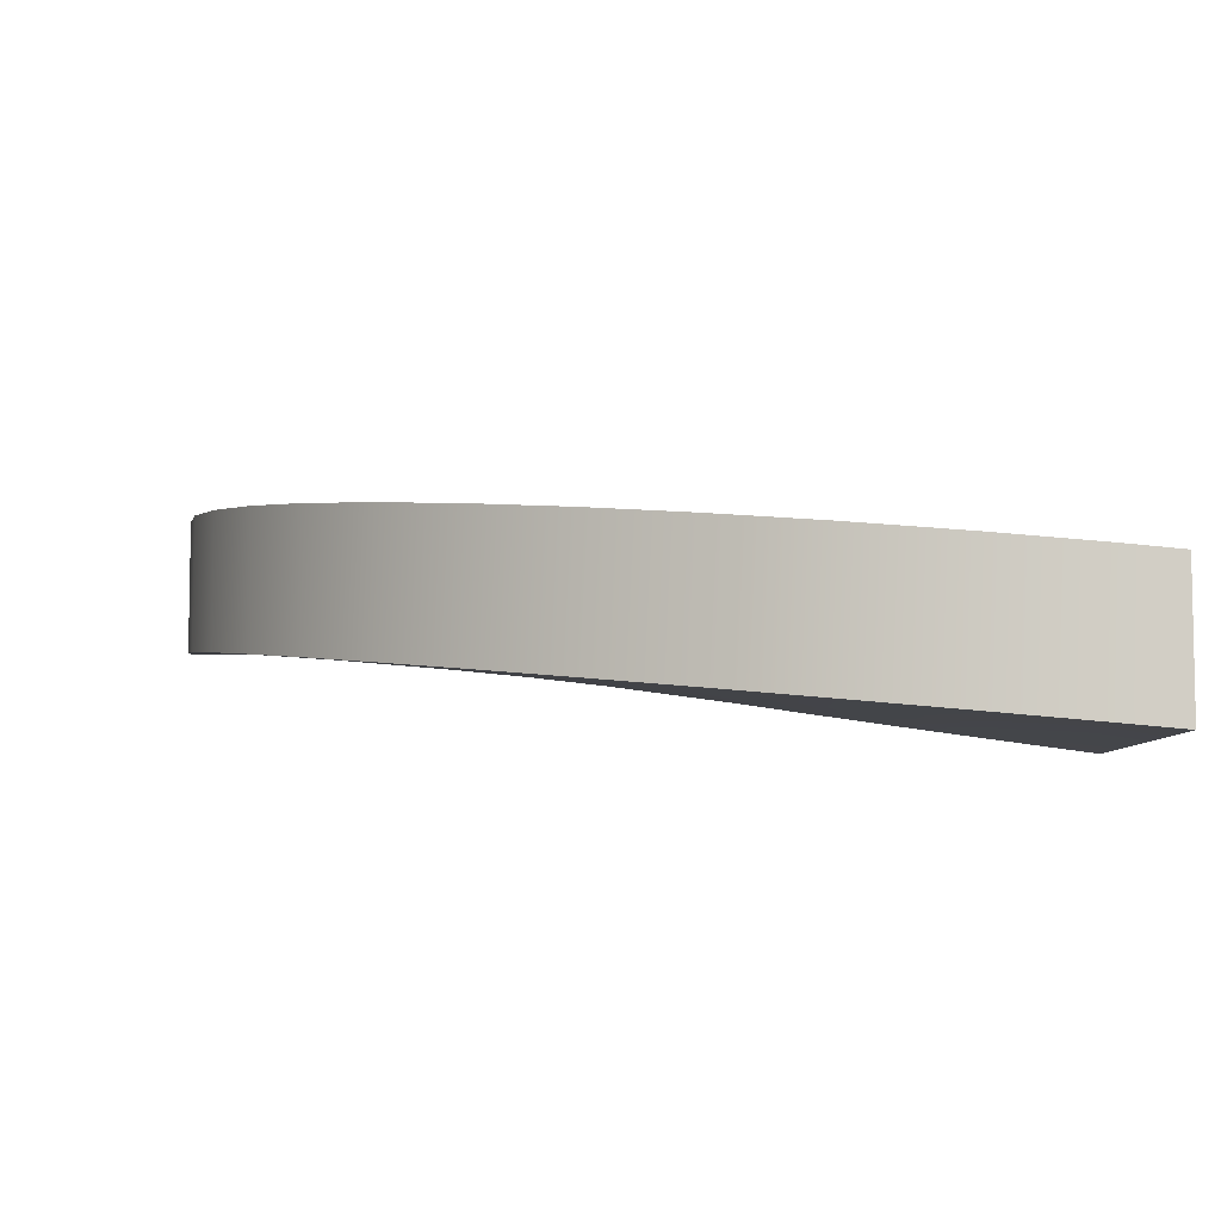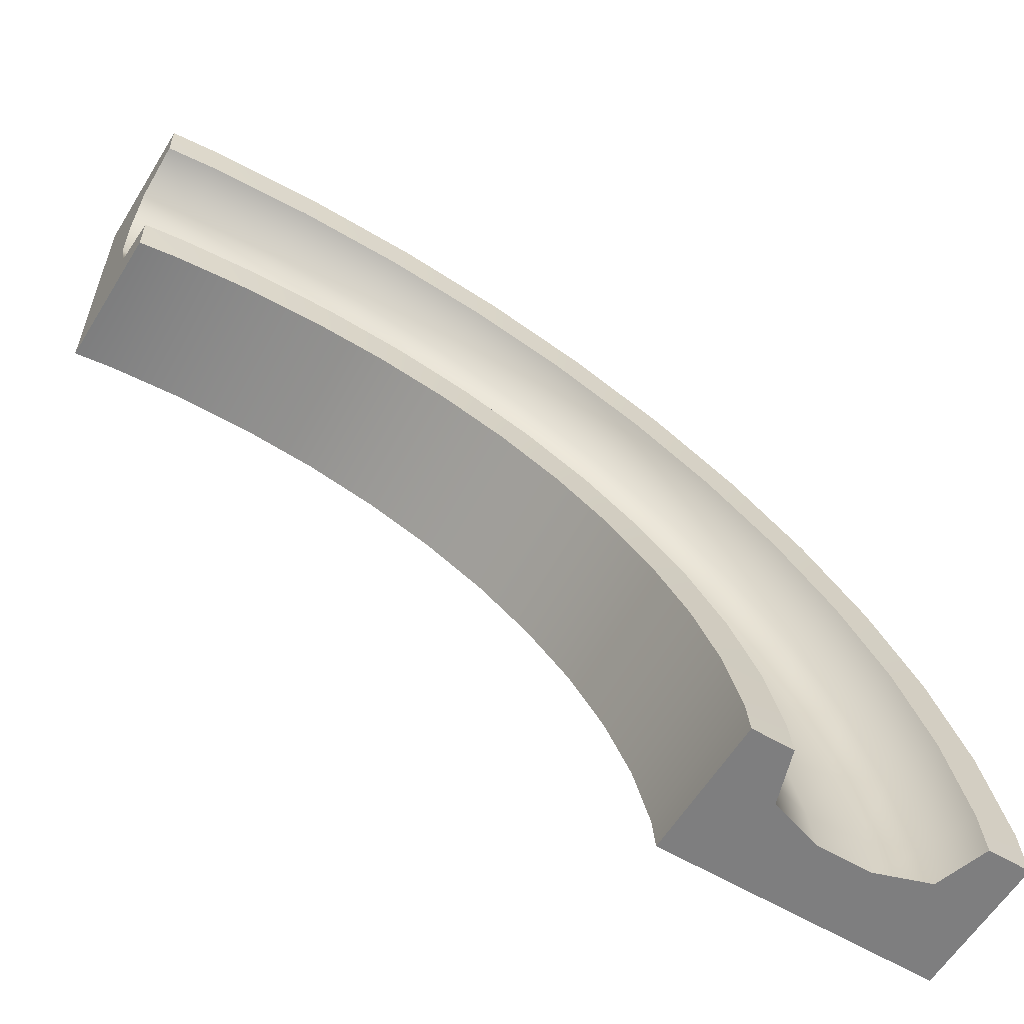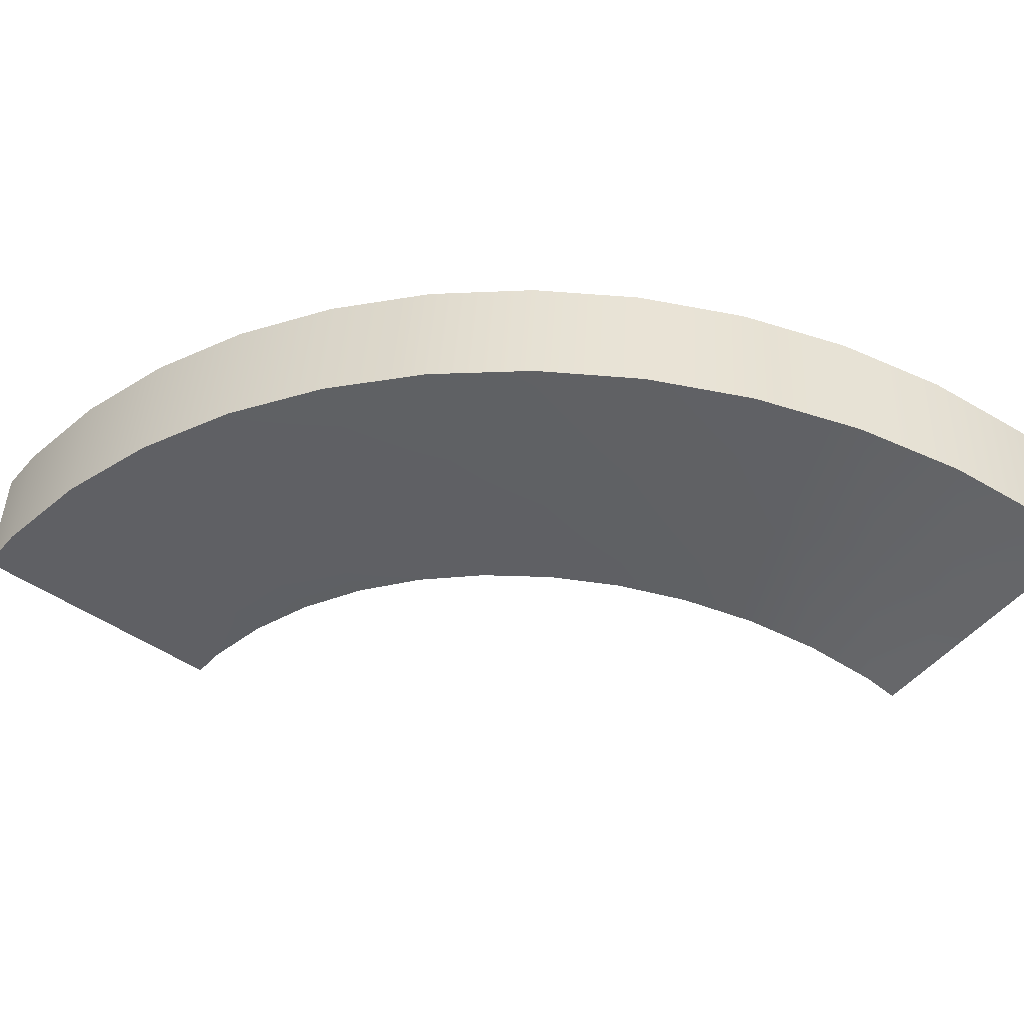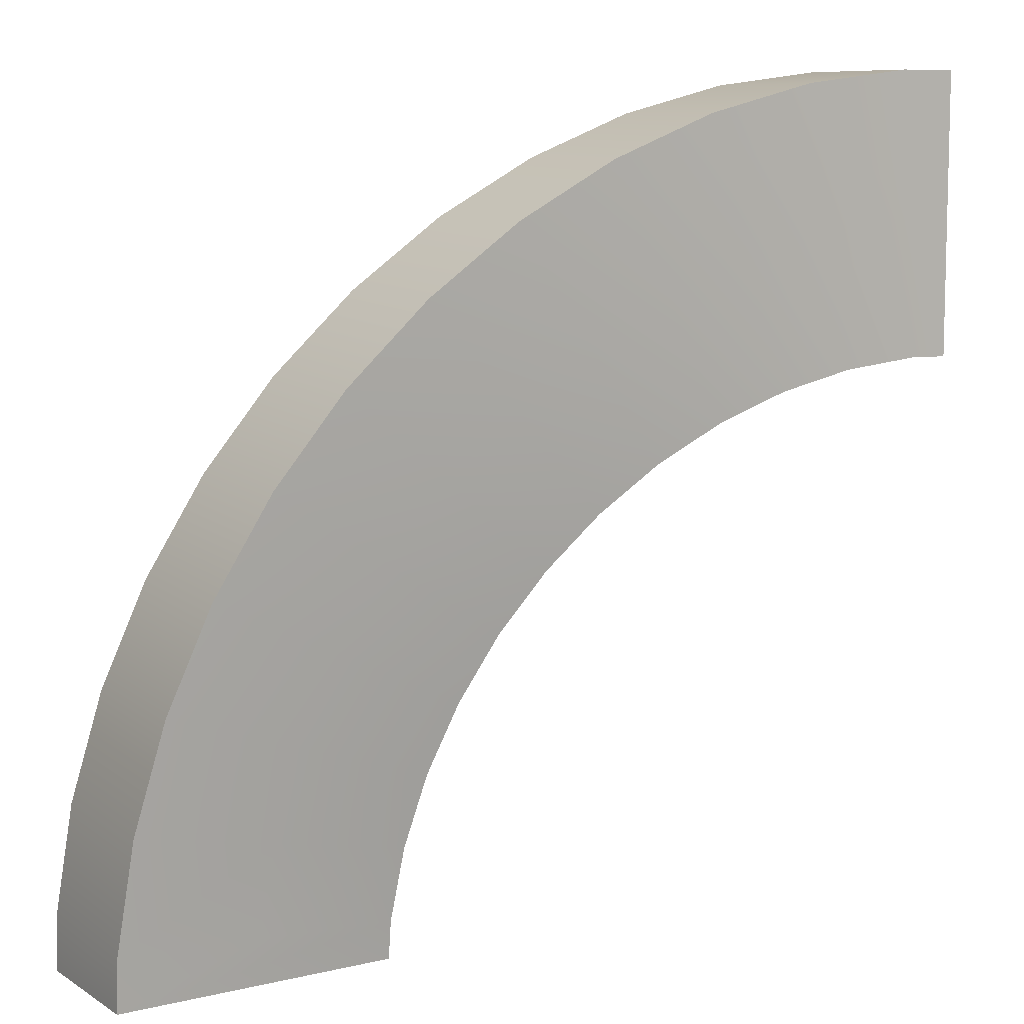
<metadata>
{"format":"obj","ext":"obj","renderer":"f3d","projection":"perspective","resolution":1024,"background":"white","views":[{"elev":-7.0,"azim":-4.2,"up":"+Y"},{"elev":-59.4,"azim":148.6,"up":"+Z"},{"elev":-49.1,"azim":-37.7,"up":"+Y"},{"elev":8.8,"azim":-32.7,"up":"+Z"}]}
</metadata>
<code>
g helix-large-quarter-right
v -1.099 0.75 -1.5 1 1 1
v -1.1 0.7336 -1.33 1 1 1
v -1.288 0.7961 -1.32 1 1 1
v -0.7119 0.8125 -1.5 1 1 1
v -0.7126 0.7961 -1.352 1 1 1
v -0.9002 0.7336 -1.341 1 1 1
v -0.6494 1 -1.5 1 1 1
v -0.8994 0.75 -1.5 1 1 1
v -0.09011 0.4769 0.3133 1 1 1
v 0.04786 0.431 0.6707 1 1 1
v -0.2229 0.4769 0.4634 1 1 1
v -0.6533 0.7733 0.3864 1 1 1
v -0.6059 0.5858 0.3454 1 1 1
v -0.3889 0.7269 0.6511 1 1 1
v -0.05702 0.4935 0.8267 1 1 1
v -1.287 0.8125 -1.5 1 1 1
v -1.35 0.9836 -1.316 1 1 1
v -1.349 1 -1.5 1 1 1
v -1.304 0.9469 -0.9443 1 1 1
v 0.0759 0.7269 0.1257 1 1 1
v 0.0344 0.5394 0.1726 1 1 1
v -0.1232 0.7733 -0.07315 1 1 1
v 0.2646 0.4935 0.3485 1 1 1
v 0.1597 0.431 0.5044 1 1 1
v -0.65 0.9836 -1.355 1 1 1
v 0.5161 0.4487 0.4927 1 1 1
v 0.2996 0.681 0.2965 1 1 1
v 0.3437 0.3862 0.8406 1 1 1
v 0.2603 0.4487 1.009 1 1 1
v -0.3474 0.5394 0.6042 1 1 1
v -0.09198 0.681 0.8786 1 1 1
v 0.4327 0.3862 0.6611 1 1 1
v 0.544 0.6362 0.4366 1 1 1
v -0.1706 0.5858 -0.03211 1 1 1
v -0.3125 0.5233 0.09099 1 1 1
v -0.3468 0.6317 -0.2621 1 1 1
v -0.5037 0.5692 -0.1588 1 1 1
v -0.464 0.5233 0.2223 1 1 1
v -0.6712 0.5692 -0.04856 1 1 1
v 0.7848 0.4059 0.6026 1 1 1
v -0.2945 0.8192 -0.2965 1 1 1
v 0.2324 0.6362 1.065 1 1 1
v -0.4913 0.6765 -0.5134 1 1 1
v -0.9704 0.6568 -0.6604 1 1 1
v -1.01 0.6765 -0.2627 1 1 1
v -1.149 0.7193 -0.6016 1 1 1
v -0.7801 0.6568 -0.7231 1 1 1
v -0.8409 0.614 -0.3445 1 1 1
v -1.057 0.6969 -0.9908 1 1 1
v -0.6758 0.7594 -1.063 1 1 1
v -0.8604 0.6969 -1.028 1 1 1
v -0.6016 0.7193 -0.7819 1 1 1
v -0.6605 0.614 -0.4317 1 1 1
v -0.8281 0.6317 0.05476 1 1 1
v 1.029 0.3032 0.8608 1 1 1
v 1.329 0.2664 1.1 1 1 1
v 0.99 0.3032 1.057 1 1 1
v 0.7242 0.3434 0.7805 1 1 1
v -0.8804 0.8192 0.08921 1 1 1
v -0.6142 0.9469 -1.075 1 1 1
v -1.242 0.7594 -0.9559 1 1 1
v -1.208 0.9068 -0.582 1 1 1
v -0.5421 0.9068 -0.8015 1 1 1
v -0.4349 0.864 -0.5407 1 1 1
v -1.067 0.864 -0.2355 1 1 1
v 1.342 0.2664 0.9004 1 1 1
v 1.501 0.25 1.1 1 1 1
v 1.317 0.3289 1.288 1 1 1
v 1.501 0.3125 1.287 1 1 1
v 1.501 0.5 1.35 1 1 1
v 1.313 0.5164 1.35 1 1 1
v 1.501 0.25 0.8996 1 1 1
v 1.066 0.3657 0.6765 1 1 1
v 0.805 0.5934 0.5434 1 1 1
v 0.599 0.4059 1.148 1 1 1
v 0.941 0.5532 1.303 1 1 1
v 0.5788 0.5934 1.207 1 1 1
v 1.355 0.3289 0.7129 1 1 1
v 0.9532 0.3657 1.242 1 1 1
v 0.6595 0.3434 0.9702 1 1 1
v 1.501 0.3125 0.7121 1 1 1
v 1.359 0.5164 0.6504 1 1 1
v 1.078 0.5532 0.6151 1 1 1
v 1.501 0.5 0.6496 1 1 1
v -1.501 0.9836 -1.308 1 1 1
v -1.499 1 -1.5 1 1 1
v -1.451 0.9469 -0.9164 1 1 1
v -0.4885 0.2269 0.7637 1 1 1
v -0.153 0.2269 0.3844 1 1 1
v -0.7668 0.2733 0.4849 1 1 1
v -0.1759 0.681 1.003 1 1 1
v -0.4885 0.7269 0.7637 1 1 1
v -0.5 0.4836 -1.364 1 1 1
v -0.4994 0.5 -1.5 1 1 1
v -1.499 0.5 -1.5 1 1 1
v 0.6107 0.6362 0.3019 1 1 1
v -0.4994 1 -1.5 1 1 1
v -0.1759 0.181 1.003 1 1 1
v 0.1068 0.181 0.5831 1 1 1
v 0.5303 0.09337 1.35 1 1 1
v 0.6936 0.09337 0.8703 1 1 1
v 0.1657 0.1362 1.2 1 1 1
v 0.3835 0.181 0.1718 1 1 1
v 0.1755 0.2269 0.01307 1 1 1
v -0.3842 0.2733 0.1531 1 1 1
v -0.5 0.9836 -1.364 1 1 1
v 0.3835 0.681 0.1718 1 1 1
v 0.3906 0.1362 0.746 1 1 1
v 0.6107 0.1362 0.3019 1 1 1
v -0.7668 0.7733 0.4849 1 1 1
v 0.1755 0.7269 0.01307 1 1 1
v 0.8534 0.09337 0.4011 1 1 1
v 0.1657 0.6362 1.2 1 1 1
v -0.583 0.3192 -0.1066 1 1 1
v -1.006 0.3192 0.1719 1 1 1
v -0.1689 0.8192 -0.3792 1 1 1
v -0.2995 0.864 -0.6061 1 1 1
v -1.351 0.4068 -0.5349 1 1 1
v -0.8701 0.4068 -0.6934 1 1 1
v -1.451 0.4469 -0.9164 1 1 1
v 0.8534 0.5934 0.4011 1 1 1
v -0.009651 0.2733 -0.1716 1 1 1
v -0.009651 0.7733 -0.1716 1 1 1
v -0.7459 0.364 -0.3904 1 1 1
v -1.006 0.8192 0.1719 1 1 1
v -0.2995 0.364 -0.6061 1 1 1
v -0.3993 0.4068 -0.8486 1 1 1
v -0.1689 0.3192 -0.3792 1 1 1
v -0.3993 0.9068 -0.8486 1 1 1
v -1.202 0.364 -0.17 1 1 1
v -1.202 0.864 -0.17 1 1 1
v -0.9536 0.4469 -1.01 1 1 1
v -0.4665 0.4469 -1.103 1 1 1
v -0.9949 0.4836 -1.336 1 1 1
v -0.4665 0.9469 -1.103 1 1 1
v -1.351 0.9068 -0.5349 1 1 1
v 1.011 0.05321 0.9538 1 1 1
v -1.501 0.4836 -1.308 1 1 1
v 1.369 0.5164 0.5004 1 1 1
v 1.108 0.5532 0.4676 1 1 1
v 1.108 0.05321 0.4676 1 1 1
v 0.9116 0.05321 1.45 1 1 1
v 1.501 1.083e-15 0.9942 1 1 1
v 1.501 0 0.4996 1 1 1
v 1.336 0.0164 0.9951 1 1 1
v 1.501 0.5 1.5 1 1 1
v 1.303 0.5164 1.5 1 1 1
v 1.501 0.5 0.4996 1 1 1
v 1.501 0 1.5 1 1 1
v 1.303 0.0164 1.5 1 1 1
v 0.9116 0.5532 1.45 1 1 1
v 1.369 0.0164 0.5004 1 1 1
v 0.5303 0.5934 1.35 1 1 1
f 3 2 1
f 6 5 4
f 5 7 4
f 2 6 8
f 11 10 9
f 14 13 12
f 11 15 10
f 17 3 16
f 17 16 18
f 2 8 1
f 3 1 16
f 19 3 17
f 6 4 8
f 22 21 20
f 21 24 23
f 5 25 7
f 27 23 26
f 10 29 28
f 15 29 10
f 14 31 30
f 24 32 23
f 20 21 23
f 27 26 33
f 36 35 34
f 20 23 27
f 23 32 26
f 34 9 21
f 39 38 37
f 33 26 40
f 34 41 36
f 35 11 9
f 9 10 24
f 31 42 15
f 37 38 35
f 42 29 15
f 37 36 43
f 37 35 36
f 46 45 44
f 44 48 47
f 46 44 49
f 51 47 50
f 53 43 52
f 10 28 24
f 22 34 21
f 30 15 11
f 14 30 13
f 31 15 30
f 24 28 32
f 9 24 21
f 48 54 39
f 6 51 5
f 47 52 50
f 48 39 53
f 57 56 55
f 26 58 40
f 34 22 41
f 44 47 51
f 59 54 45
f 45 54 48
f 52 60 50
f 62 46 61
f 38 11 35
f 43 64 63
f 12 13 54
f 53 37 43
f 39 37 53
f 45 48 44
f 36 64 43
f 43 63 52
f 62 61 19
f 65 46 62
f 13 30 38
f 54 13 39
f 39 13 38
f 59 45 65
f 48 53 47
f 56 67 66
f 12 54 59
f 70 69 68
f 3 61 2
f 49 44 51
f 35 9 34
f 38 30 11
f 47 53 52
f 36 41 64
f 56 69 67
f 50 60 25
f 71 70 68
f 66 67 72
f 74 40 73
f 77 76 75
f 73 66 78
f 65 45 46
f 50 25 5
f 29 75 28
f 61 49 2
f 2 49 6
f 76 71 79
f 80 57 58
f 82 78 81
f 55 56 66
f 49 51 6
f 52 63 60
f 51 50 5
f 66 72 78
f 19 61 3
f 76 79 75
f 58 57 55
f 57 68 56
f 55 66 73
f 61 46 49
f 28 75 80
f 77 75 29
f 74 73 83
f 40 55 73
f 58 55 40
f 42 77 29
f 68 69 56
f 83 78 82
f 32 58 26
f 75 79 80
f 80 79 57
f 82 81 84
f 33 40 74
f 78 72 81
f 83 73 78
f 71 68 79
f 79 68 57
f 28 80 32
f 32 80 58
f 85 17 18
f 85 18 86
f 85 87 17
f 90 89 88
f 92 91 14
f 95 94 93
f 33 74 96
f 25 97 7
f 88 99 98
f 102 101 100
f 89 104 103
f 90 105 89
f 25 106 97
f 27 33 107
f 102 108 101
f 99 103 109
f 110 92 12
f 105 104 89
f 20 27 111
f 14 91 31
f 108 112 101
f 99 109 108
f 91 113 31
f 115 114 105
f 98 108 102
f 111 27 107
f 31 113 42
f 117 41 116
f 89 103 99
f 64 41 117
f 120 119 118
f 96 74 121
f 98 99 108
f 12 92 14
f 59 110 12
f 105 122 104
f 107 33 96
f 22 20 123
f 123 20 111
f 88 89 99
f 118 119 124
f 115 105 90
f 125 110 59
f 119 127 126
f 114 128 122
f 64 117 129
f 124 128 114
f 114 122 105
f 124 126 128
f 116 22 123
f 130 124 114
f 65 125 59
f 62 131 65
f 119 126 124
f 134 133 132
f 41 22 116
f 118 124 130
f 120 132 119
f 60 63 135
f 87 136 19
f 130 114 115
f 131 125 65
f 87 19 17
f 100 101 137
f 60 135 106
f 138 132 120
f 140 82 139
f 83 82 140
f 63 129 135
f 74 83 121
f 101 141 137
f 63 64 129
f 25 60 106
f 100 137 142
f 82 84 139
f 132 133 127
f 138 134 132
f 145 144 143
f 71 146 70
f 136 131 62
f 76 147 71
f 139 84 148
f 136 62 19
f 150 143 149
f 121 83 140
f 147 146 71
f 151 147 76
f 132 127 119
f 145 152 144
f 134 93 133
f 150 145 143
f 113 153 42
f 137 141 152
f 77 151 76
f 153 151 77
f 108 109 112
f 142 137 145
f 42 153 77
f 101 112 141
f 142 145 150
f 137 152 145
f 138 86 95
f 86 138 85
f 134 95 93
f 95 134 138
f 120 85 138
f 85 120 87
f 106 94 97
f 94 106 93
f 16 86 18
f 16 95 86
f 95 16 94
f 94 16 1
f 8 94 1
f 4 94 8
f 94 4 97
f 97 4 7
f 103 96 109
f 96 103 107
f 122 111 104
f 111 122 123
f 104 107 103
f 107 104 111
f 113 98 102
f 98 113 91
f 88 110 90
f 110 88 92
f 90 125 115
f 125 90 110
f 109 121 112
f 121 109 96
f 115 131 130
f 131 115 125
f 116 126 117
f 126 116 128
f 123 128 116
f 128 123 122
f 130 136 118
f 136 130 131
f 84 144 148
f 144 84 81
f 144 81 143
f 143 81 72
f 143 72 67
f 143 67 149
f 149 67 69
f 149 69 70
f 149 70 146
f 117 127 129
f 127 117 126
f 91 88 98
f 88 91 92
f 129 133 135
f 133 129 127
f 147 142 150
f 142 147 151
f 118 87 120
f 87 118 136
f 146 150 149
f 150 146 147
f 135 93 106
f 93 135 133
f 151 100 142
f 100 151 153
f 152 148 144
f 148 152 139
f 141 139 152
f 139 141 140
f 153 102 100
f 102 153 113
f 112 140 141
f 140 112 121
g helix-large-quarter-right
f 3 2 1
f 6 5 4
f 5 7 4
f 2 6 8
f 11 10 9
f 14 13 12
f 11 15 10
f 17 3 16
f 17 16 18
f 2 8 1
f 3 1 16
f 19 3 17
f 6 4 8
f 22 21 20
f 21 24 23
f 5 25 7
f 27 23 26
f 10 29 28
f 15 29 10
f 14 31 30
f 24 32 23
f 20 21 23
f 27 26 33
f 36 35 34
f 20 23 27
f 23 32 26
f 34 9 21
f 39 38 37
f 33 26 40
f 34 41 36
f 35 11 9
f 9 10 24
f 31 42 15
f 37 38 35
f 42 29 15
f 37 36 43
f 37 35 36
f 46 45 44
f 44 48 47
f 46 44 49
f 51 47 50
f 53 43 52
f 10 28 24
f 22 34 21
f 30 15 11
f 14 30 13
f 31 15 30
f 24 28 32
f 9 24 21
f 48 54 39
f 6 51 5
f 47 52 50
f 48 39 53
f 57 56 55
f 26 58 40
f 34 22 41
f 44 47 51
f 59 54 45
f 45 54 48
f 52 60 50
f 62 46 61
f 38 11 35
f 43 64 63
f 12 13 54
f 53 37 43
f 39 37 53
f 45 48 44
f 36 64 43
f 43 63 52
f 62 61 19
f 65 46 62
f 13 30 38
f 54 13 39
f 39 13 38
f 59 45 65
f 48 53 47
f 56 67 66
f 12 54 59
f 70 69 68
f 3 61 2
f 49 44 51
f 35 9 34
f 38 30 11
f 47 53 52
f 36 41 64
f 56 69 67
f 50 60 25
f 71 70 68
f 66 67 72
f 74 40 73
f 77 76 75
f 73 66 78
f 65 45 46
f 50 25 5
f 29 75 28
f 61 49 2
f 2 49 6
f 76 71 79
f 80 57 58
f 82 78 81
f 55 56 66
f 49 51 6
f 52 63 60
f 51 50 5
f 66 72 78
f 19 61 3
f 76 79 75
f 58 57 55
f 57 68 56
f 55 66 73
f 61 46 49
f 28 75 80
f 77 75 29
f 74 73 83
f 40 55 73
f 58 55 40
f 42 77 29
f 68 69 56
f 83 78 82
f 32 58 26
f 75 79 80
f 80 79 57
f 82 81 84
f 33 40 74
f 78 72 81
f 83 73 78
f 71 68 79
f 79 68 57
f 28 80 32
f 32 80 58
f 85 17 18
f 85 18 86
f 85 87 17
f 90 89 88
f 92 91 14
f 95 94 93
f 33 74 96
f 25 97 7
f 88 99 98
f 102 101 100
f 89 104 103
f 90 105 89
f 25 106 97
f 27 33 107
f 102 108 101
f 99 103 109
f 110 92 12
f 105 104 89
f 20 27 111
f 14 91 31
f 108 112 101
f 99 109 108
f 91 113 31
f 115 114 105
f 98 108 102
f 111 27 107
f 31 113 42
f 117 41 116
f 89 103 99
f 64 41 117
f 120 119 118
f 96 74 121
f 98 99 108
f 12 92 14
f 59 110 12
f 105 122 104
f 107 33 96
f 22 20 123
f 123 20 111
f 88 89 99
f 118 119 124
f 115 105 90
f 125 110 59
f 119 127 126
f 114 128 122
f 64 117 129
f 124 128 114
f 114 122 105
f 124 126 128
f 116 22 123
f 130 124 114
f 65 125 59
f 62 131 65
f 119 126 124
f 134 133 132
f 41 22 116
f 118 124 130
f 120 132 119
f 60 63 135
f 87 136 19
f 130 114 115
f 131 125 65
f 87 19 17
f 100 101 137
f 60 135 106
f 138 132 120
f 140 82 139
f 83 82 140
f 63 129 135
f 74 83 121
f 101 141 137
f 63 64 129
f 25 60 106
f 100 137 142
f 82 84 139
f 132 133 127
f 138 134 132
f 145 144 143
f 71 146 70
f 136 131 62
f 76 147 71
f 139 84 148
f 136 62 19
f 150 143 149
f 121 83 140
f 147 146 71
f 151 147 76
f 132 127 119
f 145 152 144
f 134 93 133
f 150 145 143
f 113 153 42
f 137 141 152
f 77 151 76
f 153 151 77
f 108 109 112
f 142 137 145
f 42 153 77
f 101 112 141
f 142 145 150
f 137 152 145
f 138 86 95
f 86 138 85
f 134 95 93
f 95 134 138
f 120 85 138
f 85 120 87
f 106 94 97
f 94 106 93
f 16 86 18
f 16 95 86
f 95 16 94
f 94 16 1
f 8 94 1
f 4 94 8
f 94 4 97
f 97 4 7
f 103 96 109
f 96 103 107
f 122 111 104
f 111 122 123
f 104 107 103
f 107 104 111
f 113 98 102
f 98 113 91
f 88 110 90
f 110 88 92
f 90 125 115
f 125 90 110
f 109 121 112
f 121 109 96
f 115 131 130
f 131 115 125
f 116 126 117
f 126 116 128
f 123 128 116
f 128 123 122
f 130 136 118
f 136 130 131
f 84 144 148
f 144 84 81
f 144 81 143
f 143 81 72
f 143 72 67
f 143 67 149
f 149 67 69
f 149 69 70
f 149 70 146
f 117 127 129
f 127 117 126
f 91 88 98
f 88 91 92
f 129 133 135
f 133 129 127
f 147 142 150
f 142 147 151
f 118 87 120
f 87 118 136
f 146 150 149
f 150 146 147
f 135 93 106
f 93 135 133
f 151 100 142
f 100 151 153
f 152 148 144
f 148 152 139
f 141 139 152
f 139 141 140
f 153 102 100
f 102 153 113
f 112 140 141
f 140 112 121

</code>
